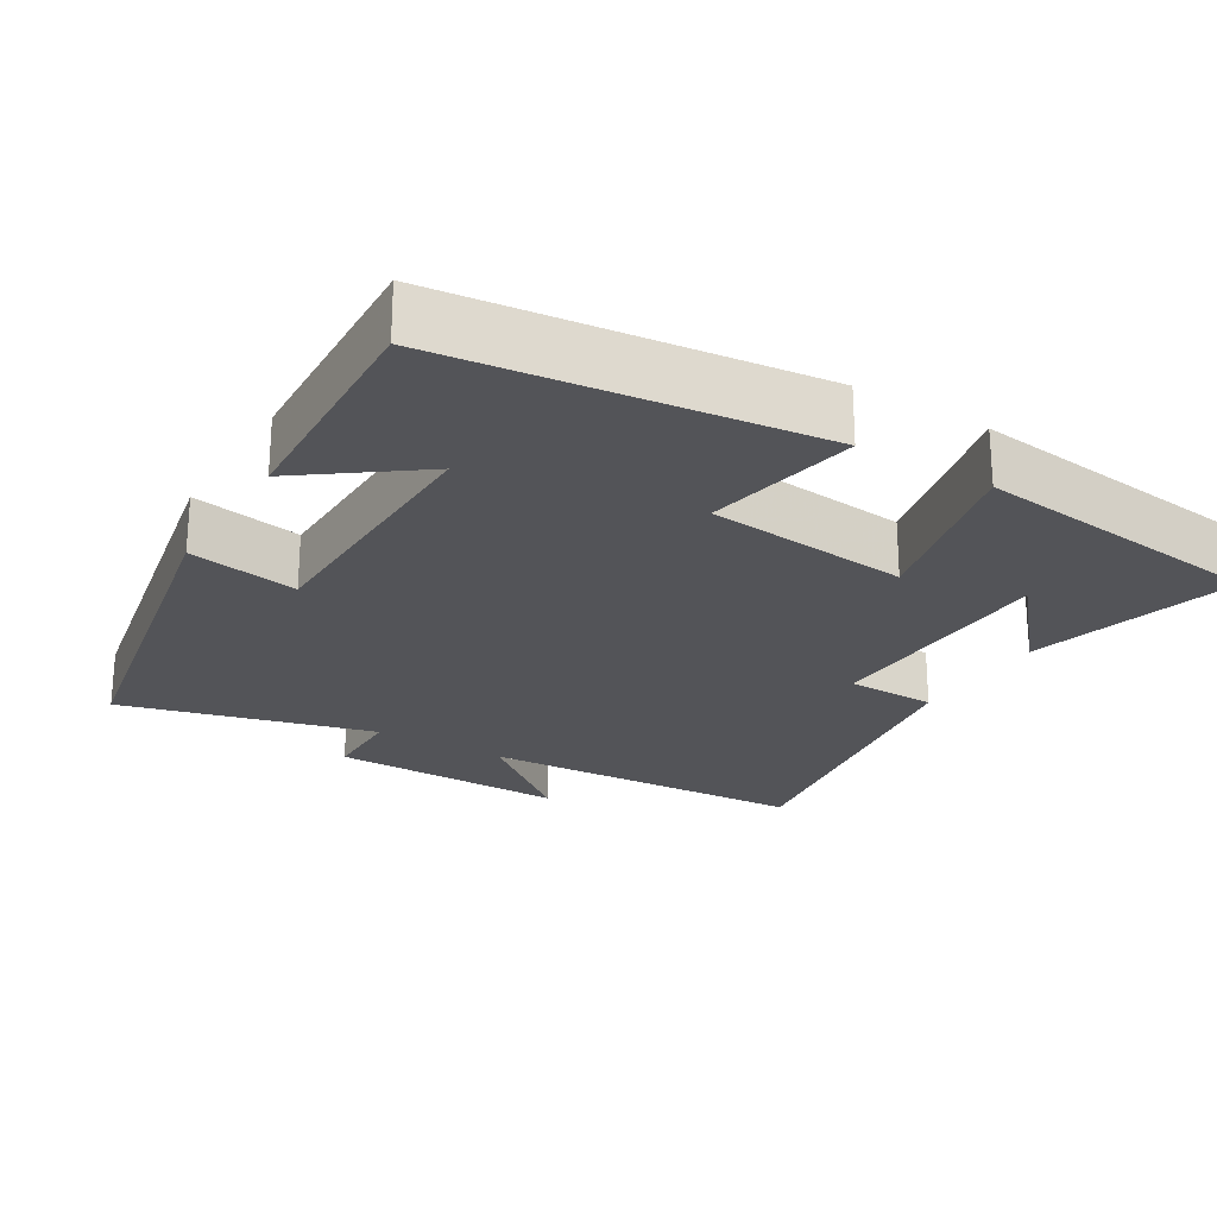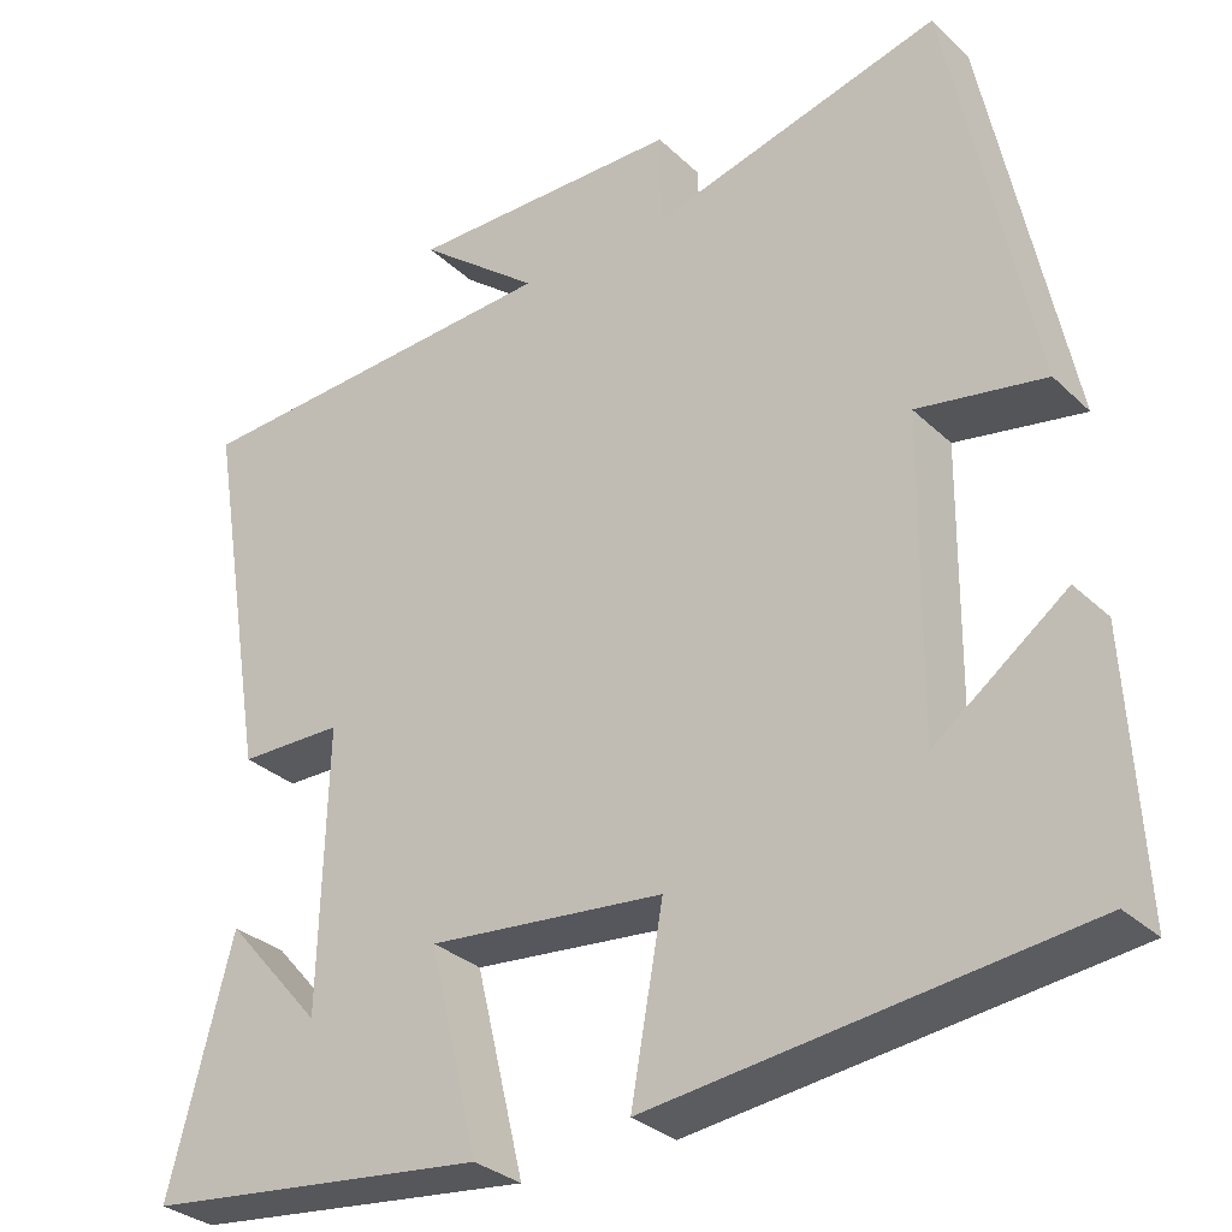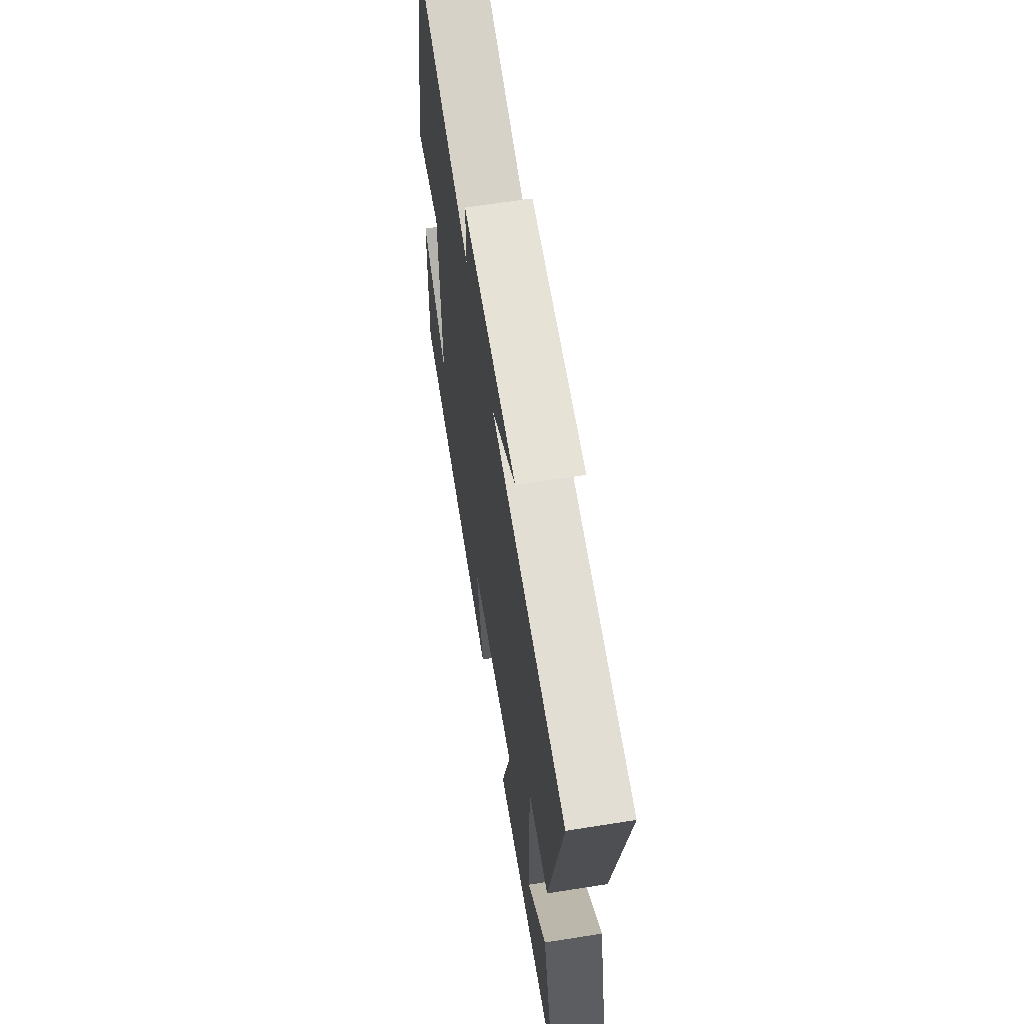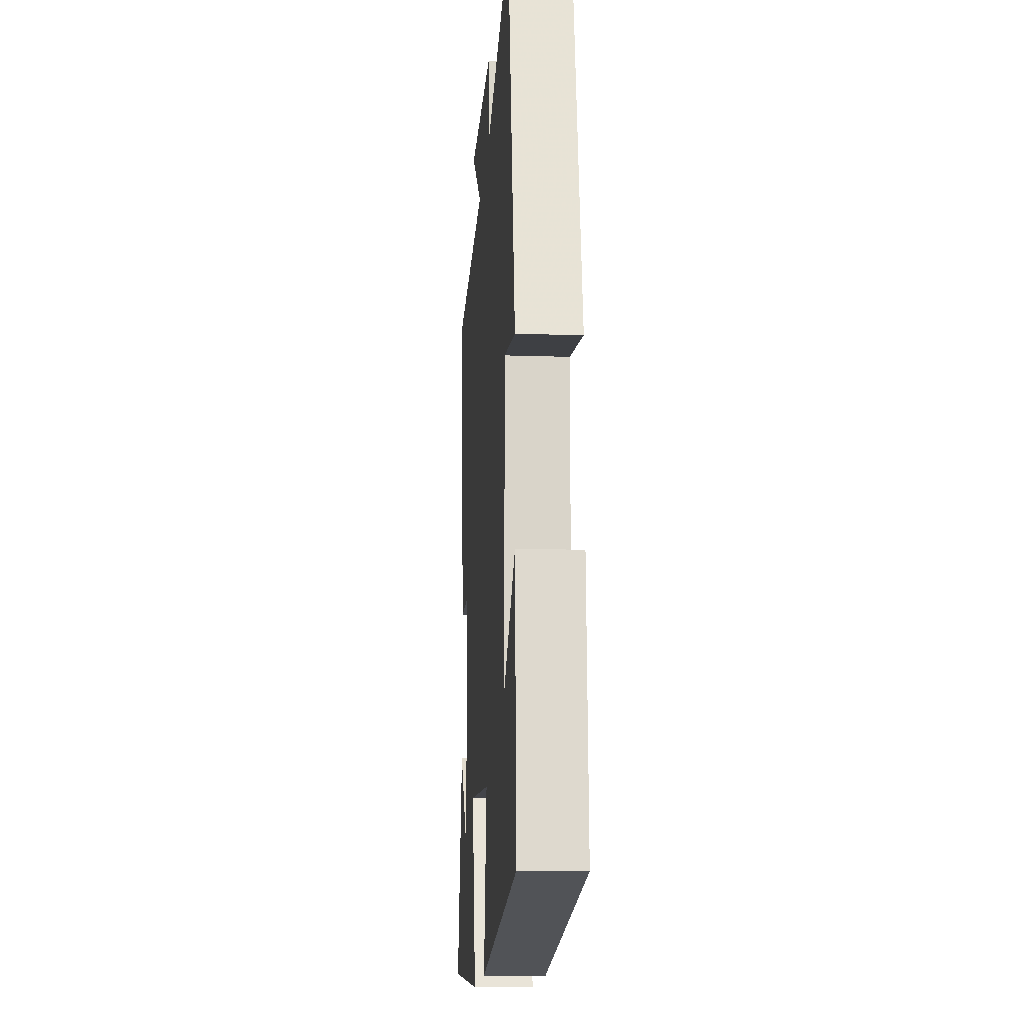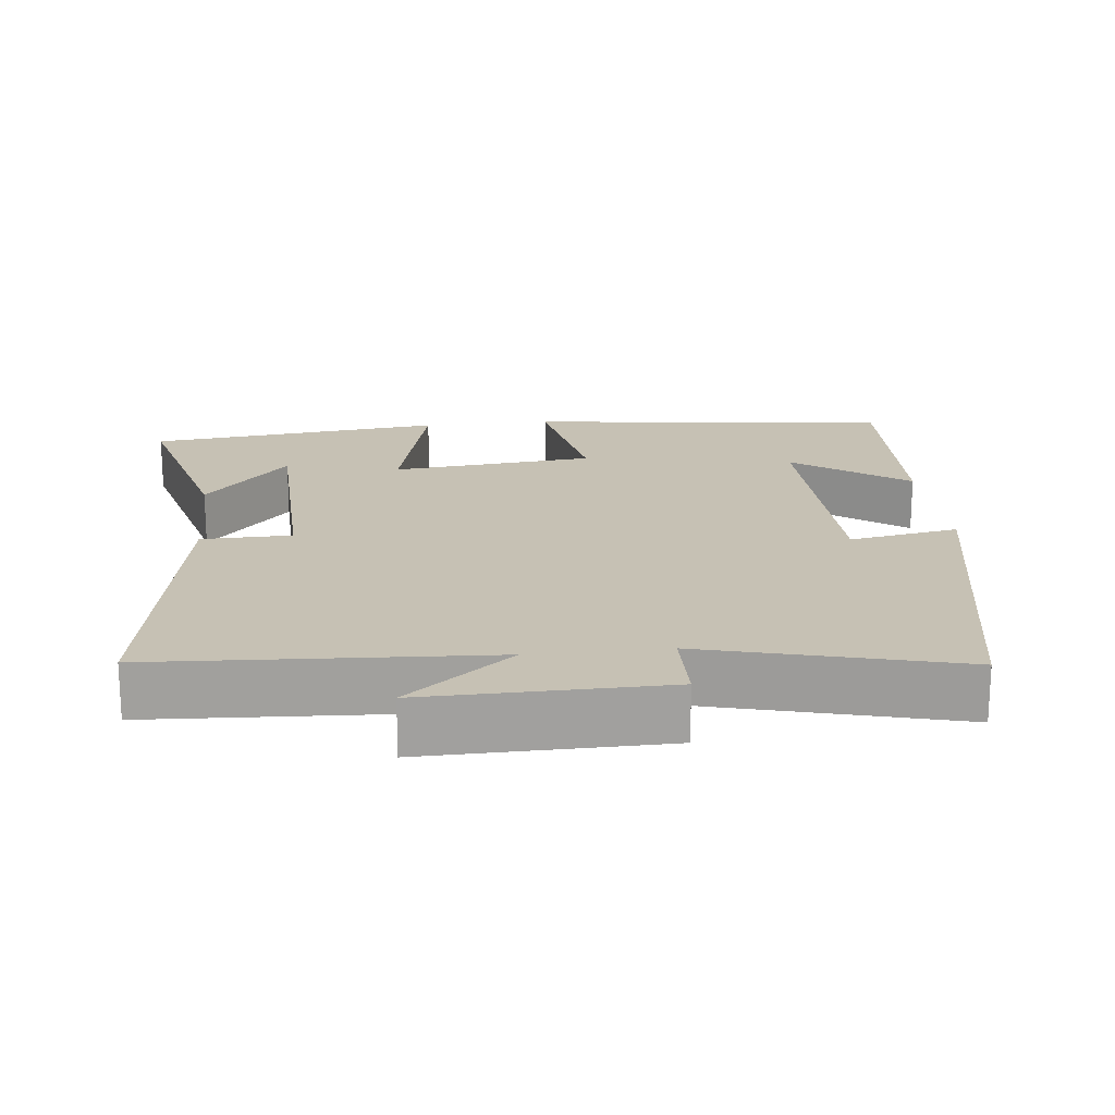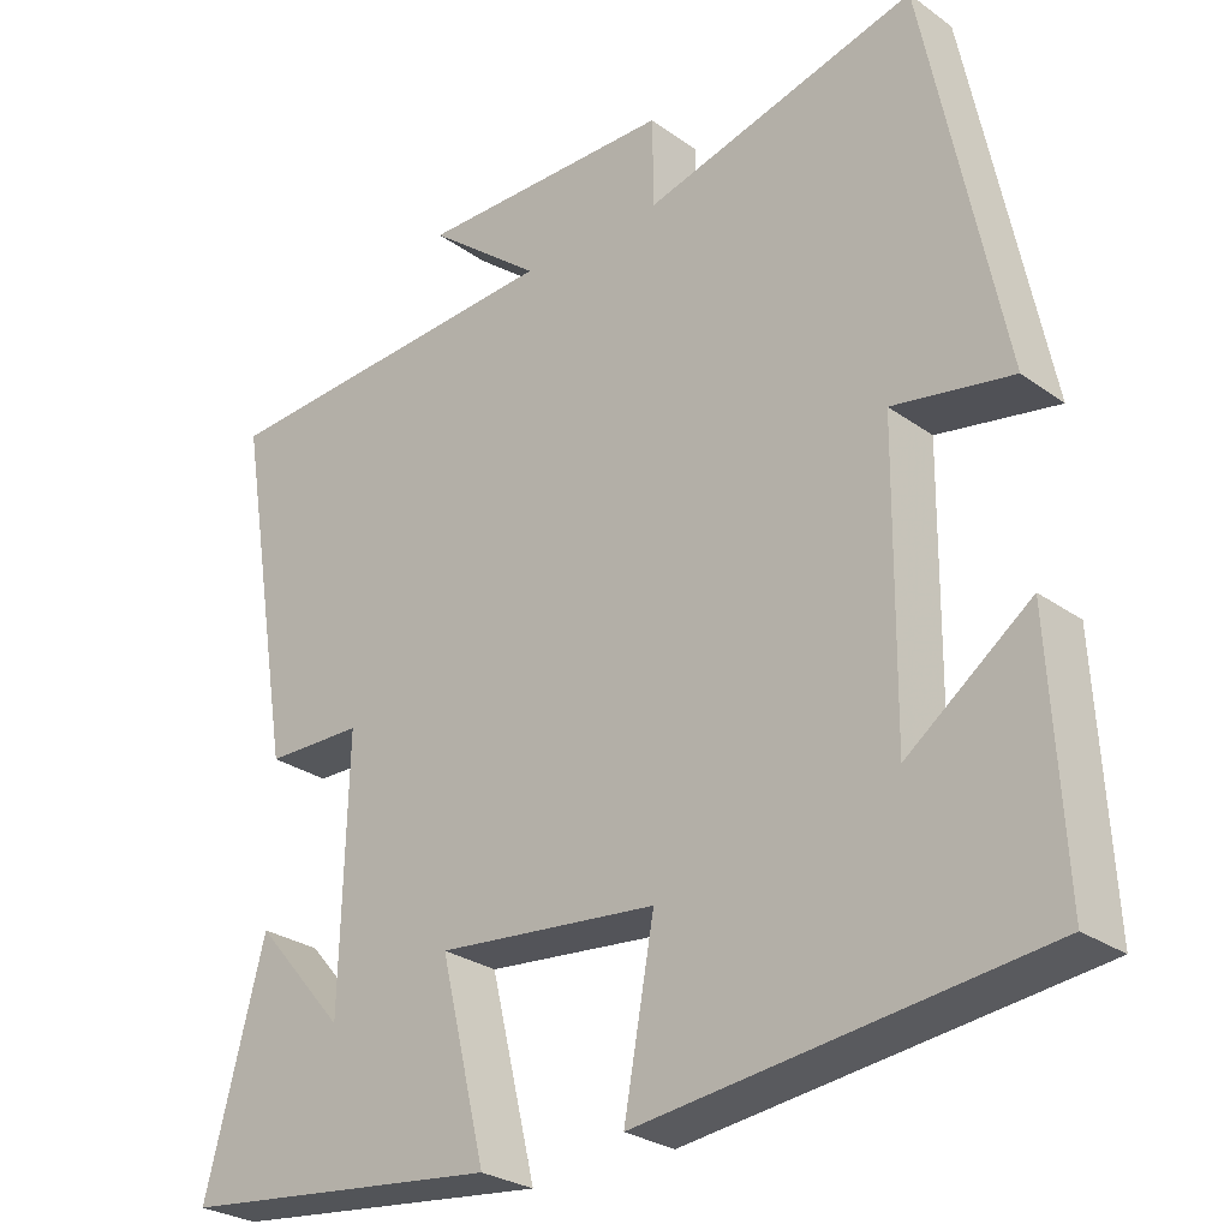
<metadata>
{"format":"obj","ext":"obj","renderer":"f3d","projection":"perspective","resolution":1024,"background":"white","views":[{"elev":-23.6,"azim":148.6,"up":"+Y"},{"elev":-31.2,"azim":37.3,"up":"+Z"},{"elev":64.2,"azim":-99.1,"up":"+Z"},{"elev":-14.9,"azim":85.9,"up":"+Z"},{"elev":18.6,"azim":-6.4,"up":"+Y"},{"elev":-27.6,"azim":42.6,"up":"+Z"}]}
</metadata>
<code>
v -0.575 0.07 -0.453
v -0.5 0.07 -0.167
v -0.385 0.07 -0.299
v -0.377 0.07 0.031
v -0.5 0.07 0.033
v -0.574 0.07 0.474
v -0.123 0.07 0.5
v -0.267 0.07 0.615
v 0.057 0.07 0.611
v 0.059 0.07 0.5
v 0.402 0.07 0.591
v 0.5 0.07 0.103
v 0.35 0.07 0.13
v 0.346 0.07 -0.236
v 0.5 0.07 -0.121
v 0.517 0.07 -0.44
v 0.014 0.07 -0.5
v 0.052 0.07 -0.29
v -0.226 0.07 -0.262
v -0.168 0.07 -0.5
v -0.575 0 -0.453
v -0.5 0 -0.167
v -0.385 0 -0.299
v -0.377 0 0.031
v -0.5 0 0.033
v -0.574 0 0.474
v -0.123 0 0.5
v -0.267 0 0.615
v 0.057 0 0.611
v 0.059 0 0.5
v 0.402 0 0.591
v 0.5 0 0.103
v 0.35 0 0.13
v 0.346 0 -0.236
v 0.5 0 -0.121
v 0.517 0 -0.44
v 0.014 0 -0.5
v 0.052 0 -0.29
v -0.226 0 -0.262
v -0.168 0 -0.5
f 19 20 1
f 16 17 18
f 14 15 16
f 14 16 18
f 13 14 18 19
f 10 11 12 13
f 7 8 9 10
f 7 10 13
f 6 7 13
f 5 6 13
f 4 5 13
f 3 4 13 19
f 1 2 3
f 1 3 19
f 21 40 39
f 38 37 36
f 36 35 34
f 38 36 34
f 39 38 34 33
f 33 32 31 30
f 30 29 28 27
f 33 30 27
f 33 27 26
f 33 26 25
f 33 25 24
f 39 33 24 23
f 23 22 21
f 39 23 21
f 1 21 22 2
f 2 22 23 3
f 3 23 24 4
f 4 24 25 5
f 5 25 26 6
f 6 26 27 7
f 7 27 28 8
f 8 28 29 9
f 9 29 30 10
f 10 30 31 11
f 11 31 32 12
f 12 32 33 13
f 13 33 34 14
f 14 34 35 15
f 15 35 36 16
f 16 36 37 17
f 17 37 38 18
f 18 38 39 19
f 19 39 40 20
f 20 40 21 1

</code>
